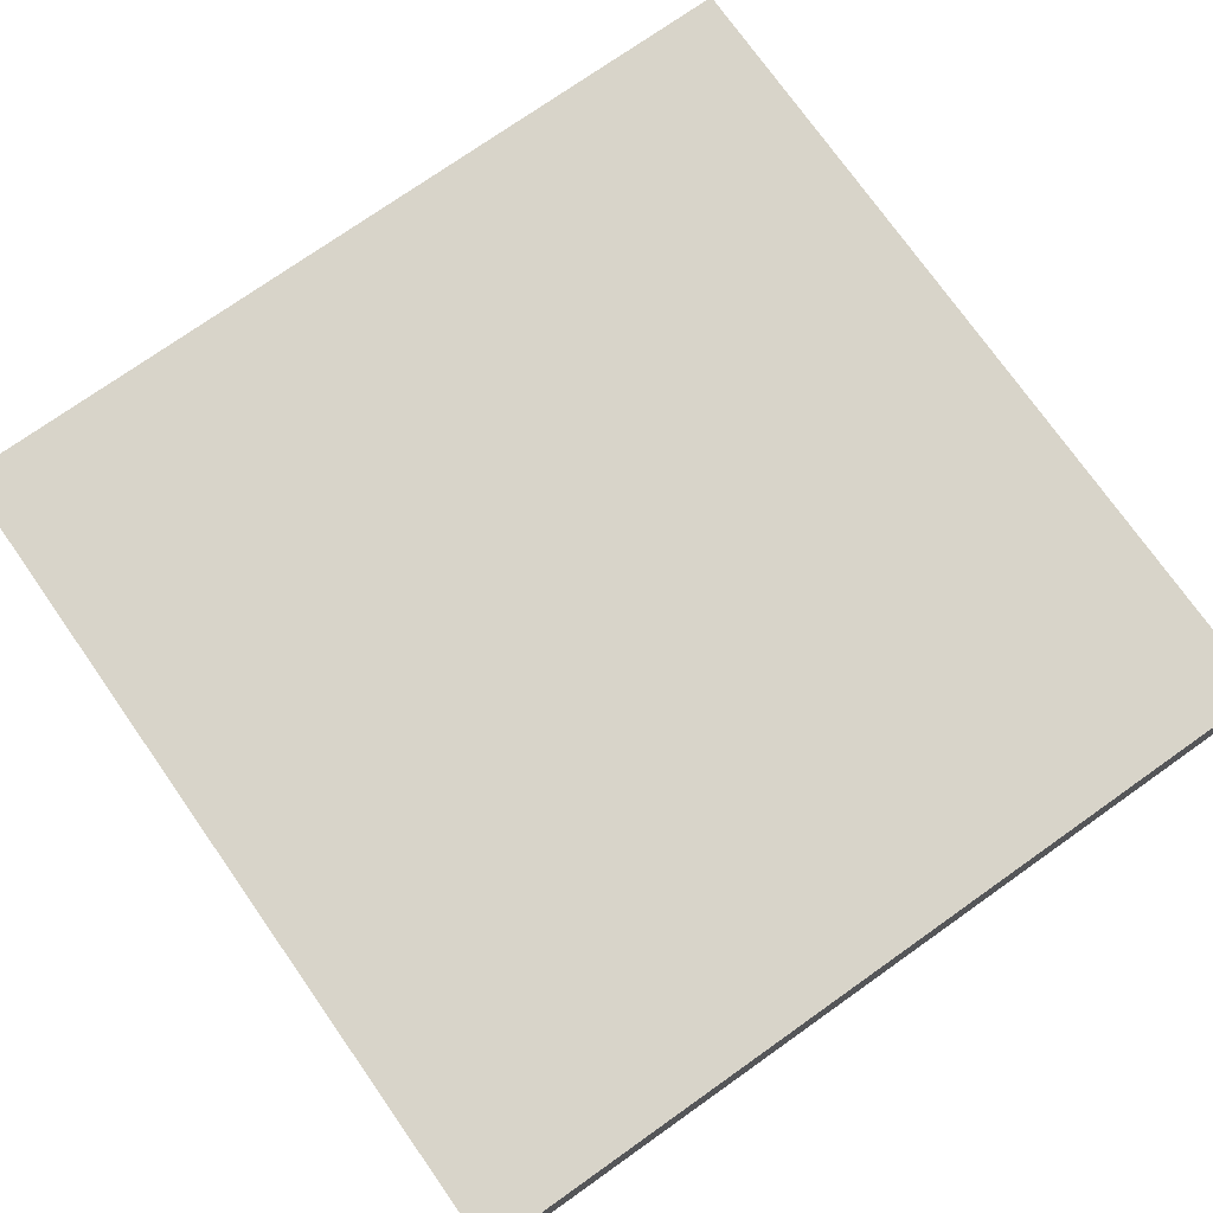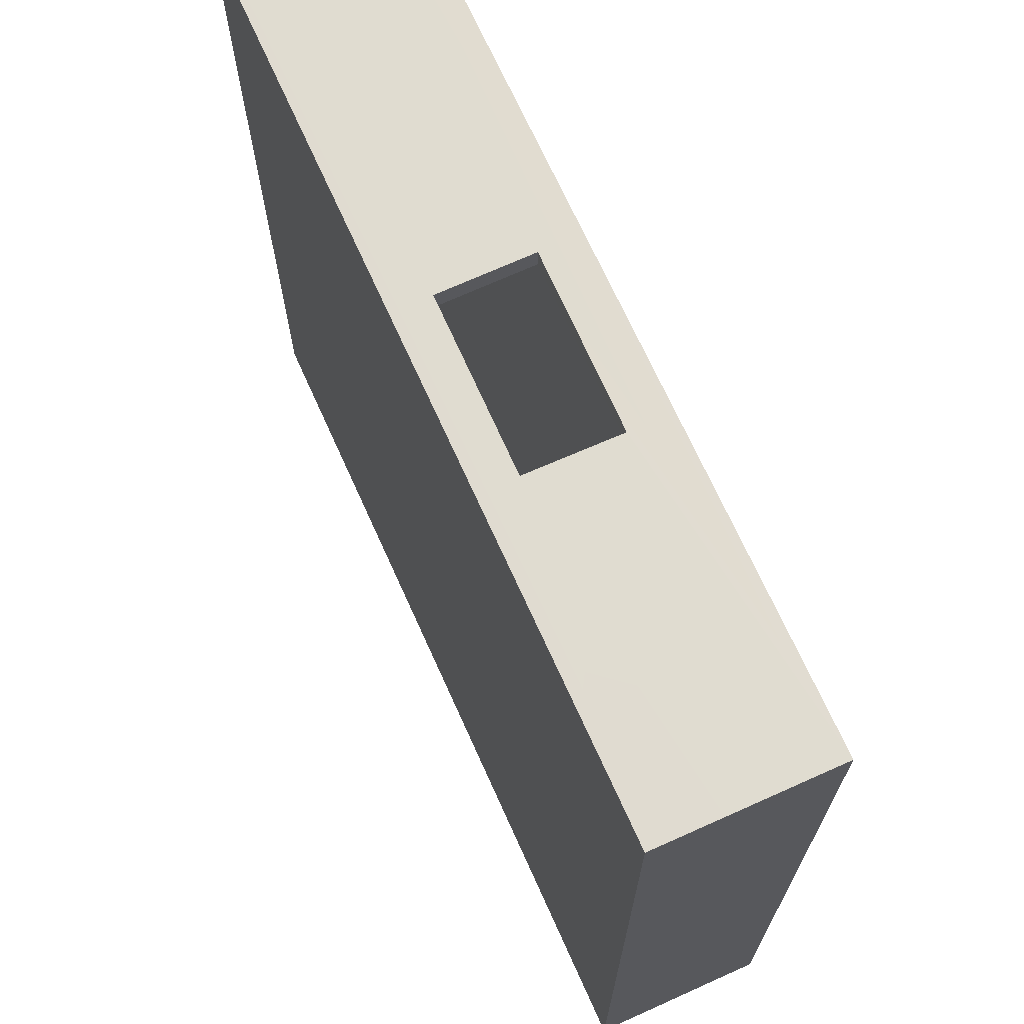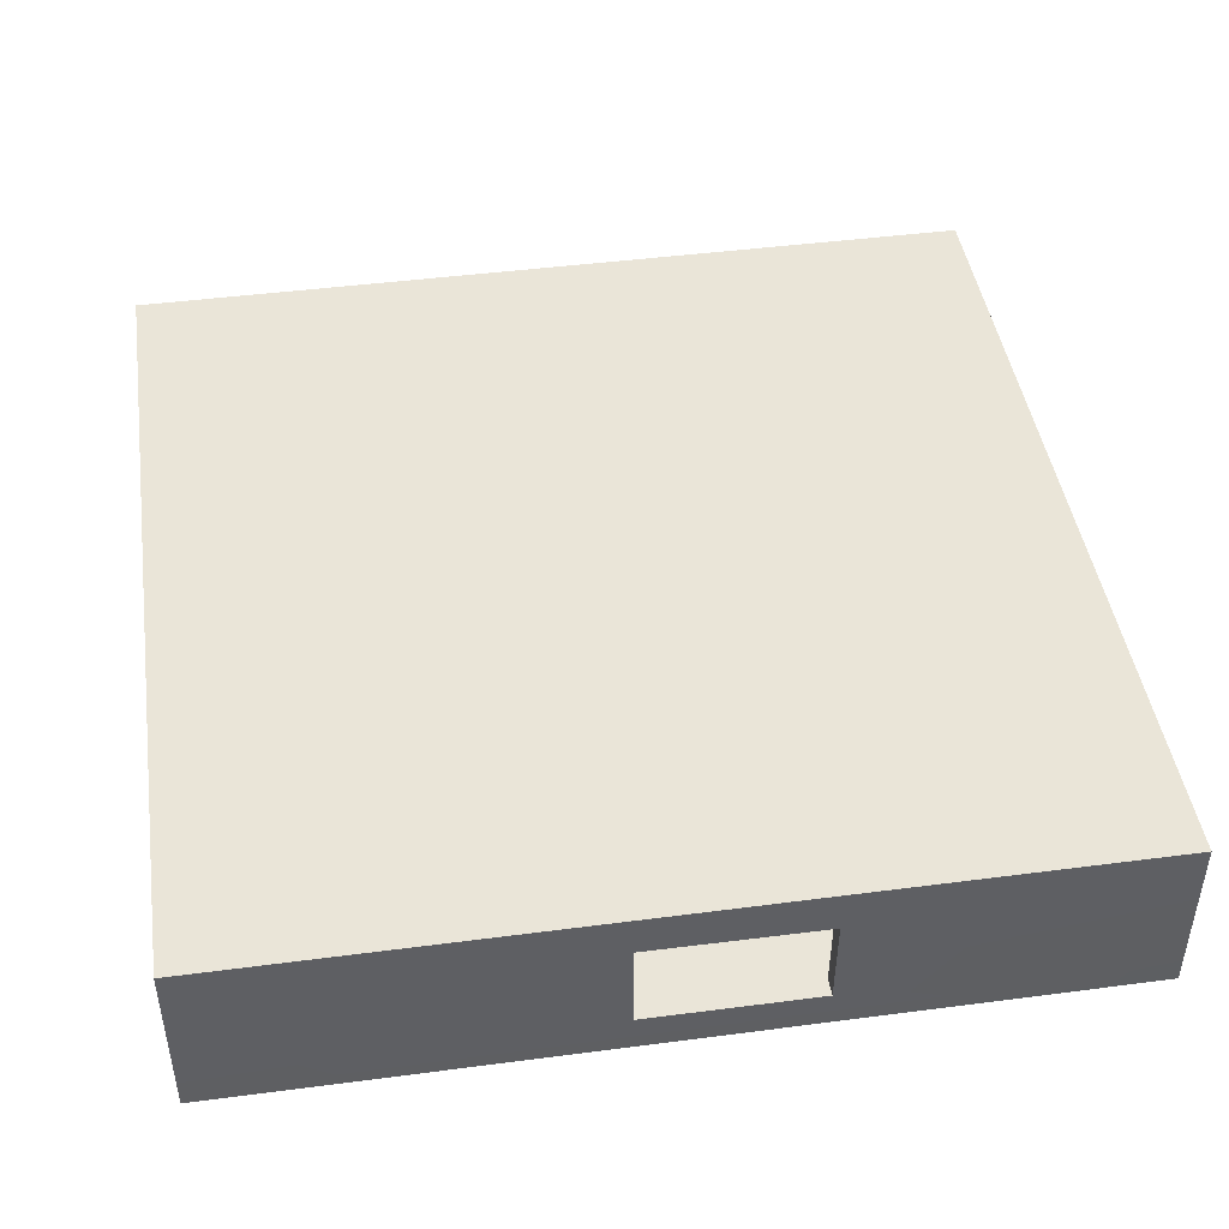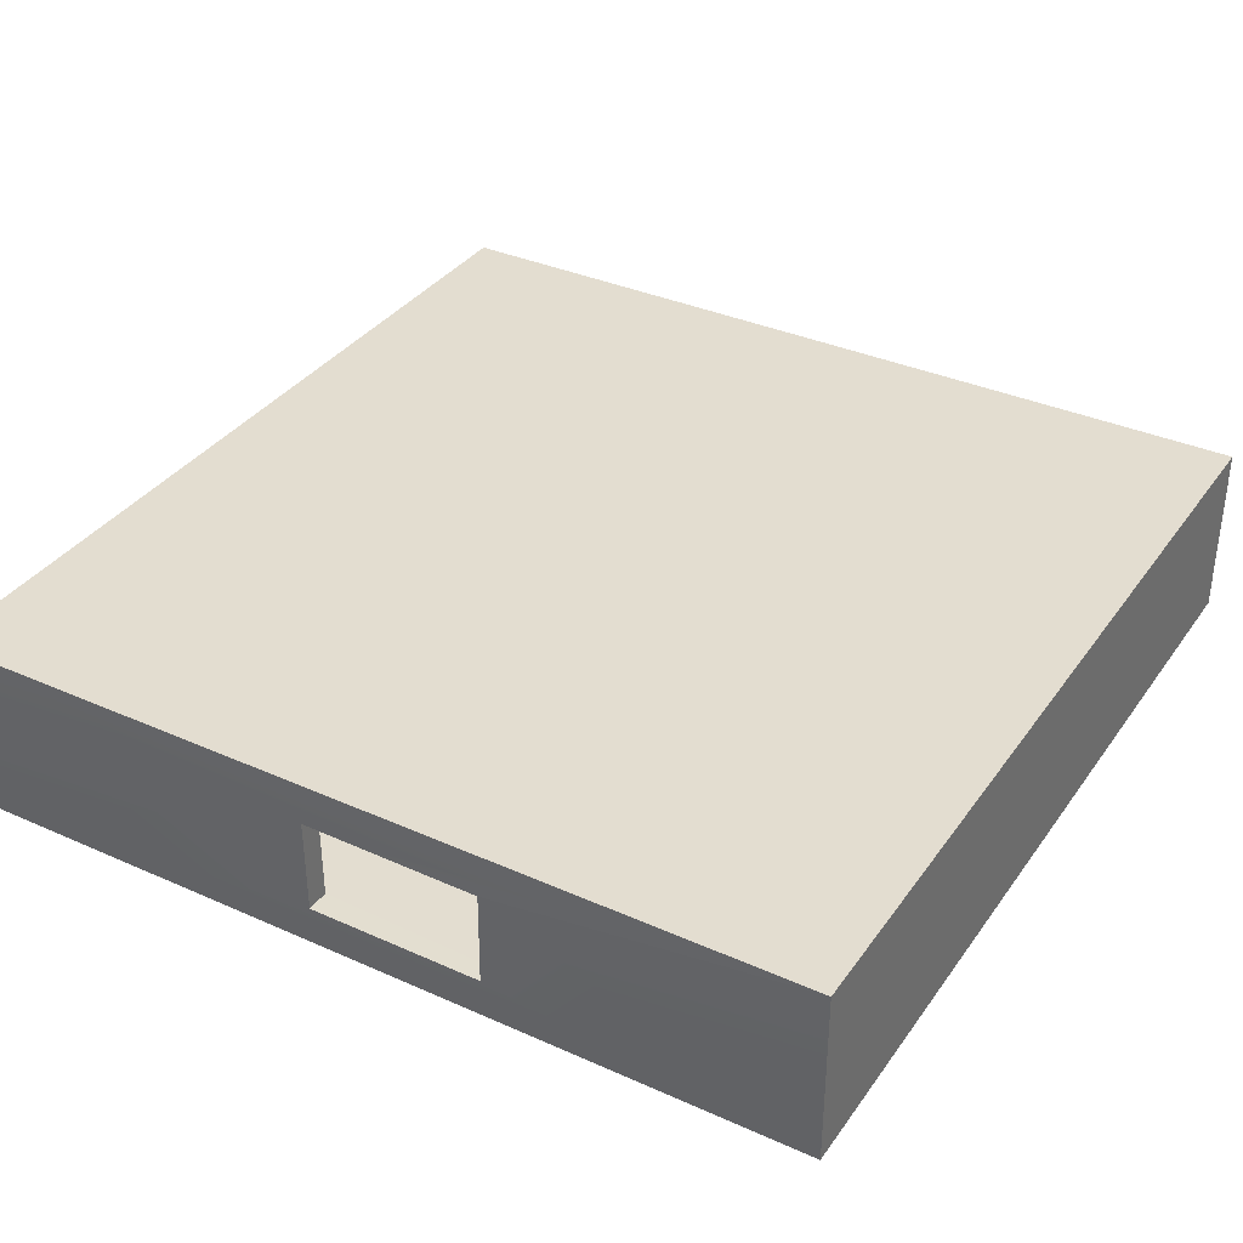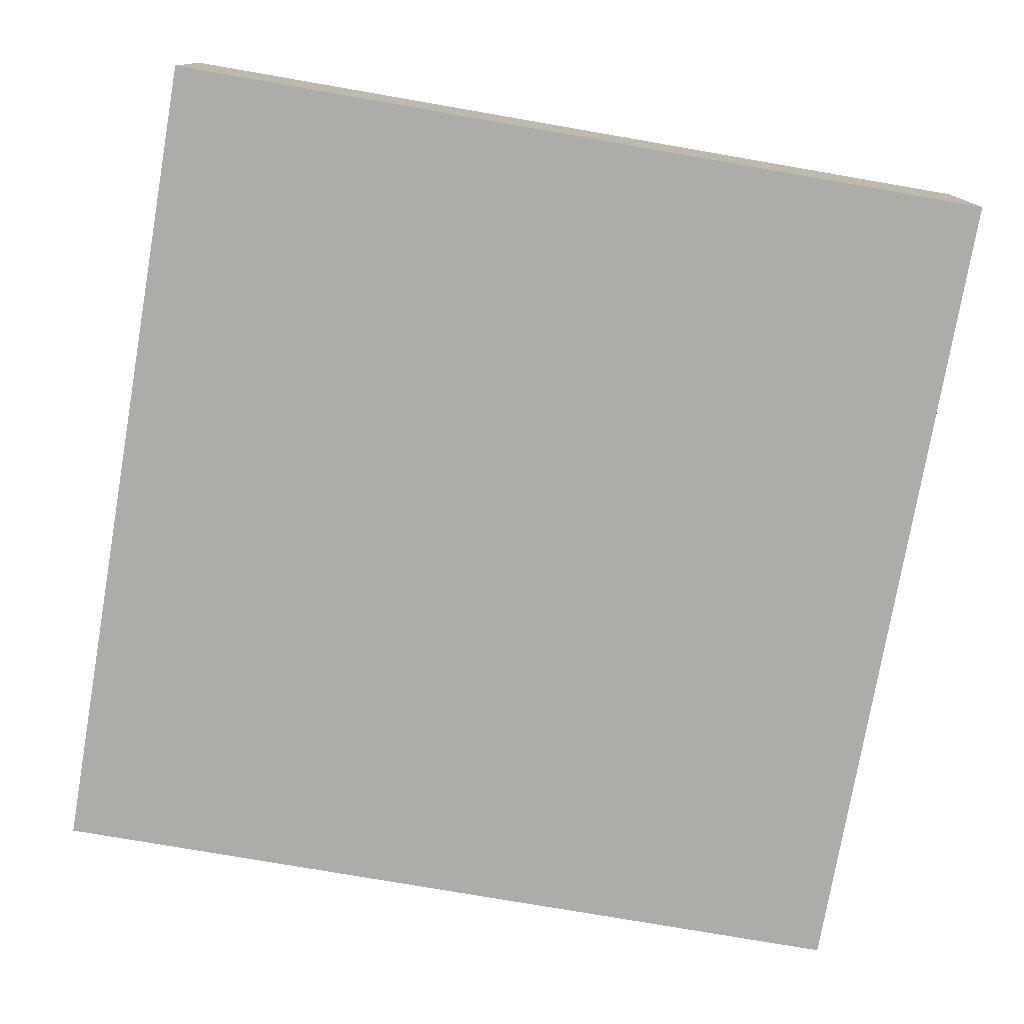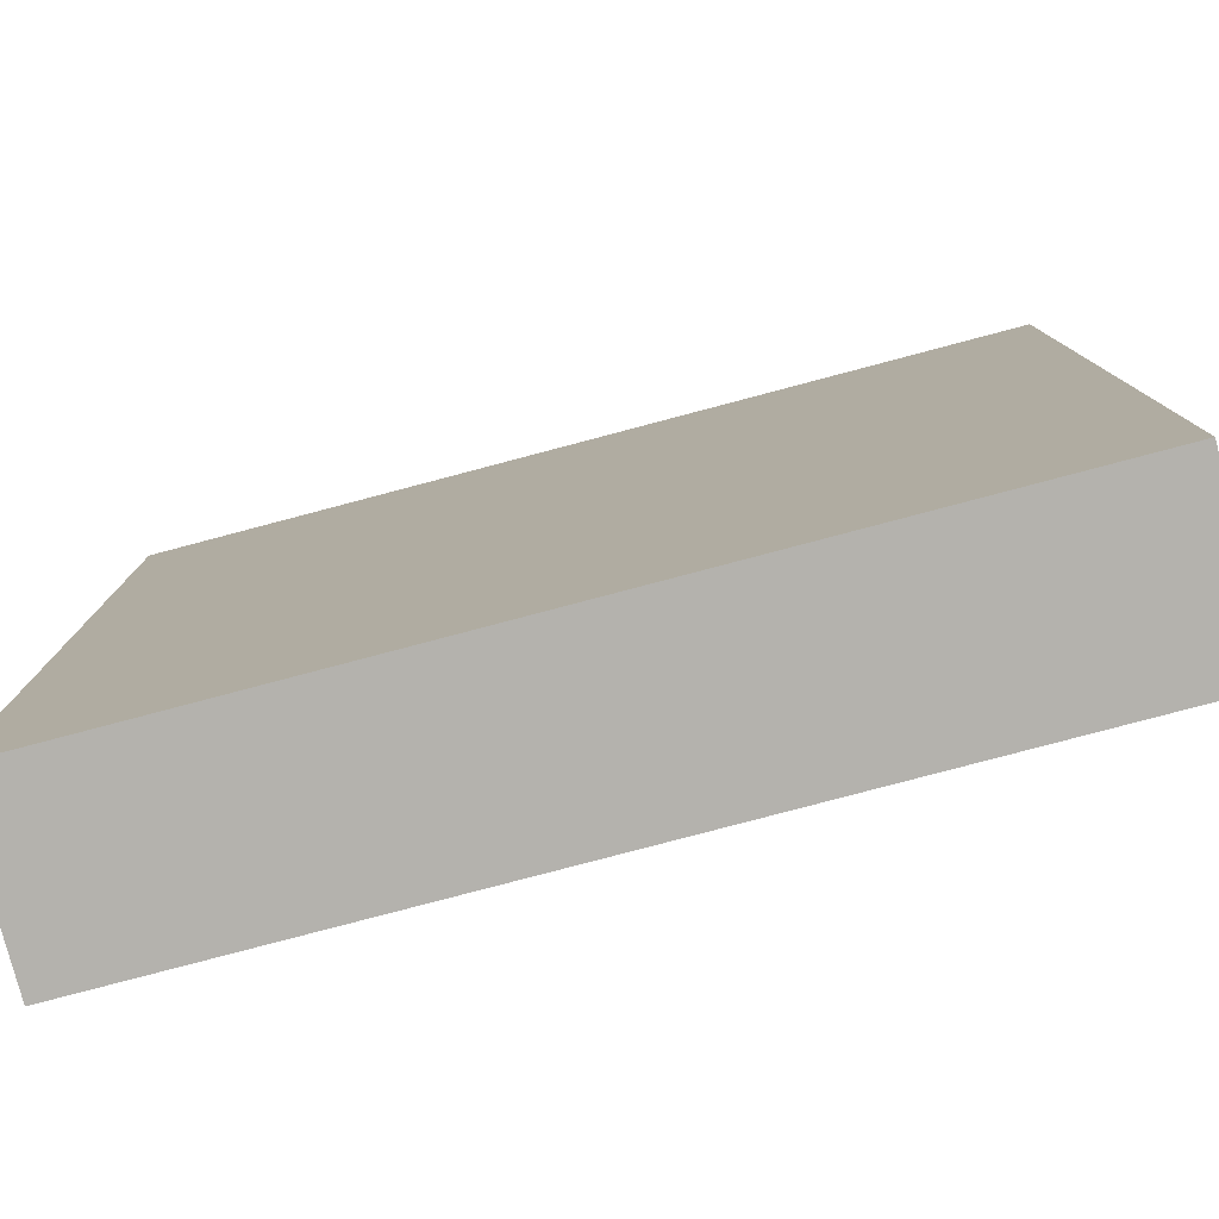
<metadata>
{"format":"obj","ext":"obj","renderer":"f3d","projection":"perspective","resolution":1024,"background":"white","views":[{"elev":75.1,"azim":-125.2,"up":"+Y"},{"elev":69.6,"azim":65.8,"up":"+Z"},{"elev":45.0,"azim":-8.6,"up":"+Y"},{"elev":35.6,"azim":30.5,"up":"+Y"},{"elev":-76.9,"azim":170.2,"up":"+Y"},{"elev":-79.6,"azim":-165.2,"up":"+Z"}]}
</metadata>
<code>
o House_Facade_House
v -1.143 3.044 10.01
v -1.13 0.9032 10.01
v -10 -0 10
v -10 4 10
v -10 4 -10
v -10 0 -10
v 10 4 -10
v 10 0 -10
v 10 4 10
v 10 -0 10
v 2.814 0.888 10.01
v 2.836 3.018 10.01
v -9.492 3.6 9.583
f 3 4 5 6
f 6 5 7 8
f 8 7 9 10
f 6 8 10 3
f 7 5 4 9
f 1 4 3 2
f 10 11 2 3
f 10 9 12 11
f 9 4 1 12
l 9 13
o inside
v -9.492 0.4 9.583
v -9.492 0.4 -9.583
v -9.492 3.6 -9.583
v -9.492 3.6 9.583
v 9.492 0.4 -9.583
v 9.492 3.6 -9.583
v 9.492 0.4 9.583
v 9.492 3.6 9.583
v -6.692 3.6 9.583
v -1.143 3.044 9.492
v 2.835 3.018 9.583
v -1.13 0.9032 9.492
v 2.813 0.888 9.583
f 14 15 16 17
f 15 18 19 16
f 18 20 21 19
f 19 21 22 17 16
f 23 17 21 24
f 23 25 14 17
f 26 24 21 20
f 26 20 14 25
f 15 14 20 18
o opening
v 2.835 3.018 9.583
v 2.835 3.018 10
v -1.143 3.044 10.01
v -1.143 3.044 9.492
v -1.13 0.9032 10.01
v -1.13 0.9032 9.492
v 2.813 0.888 9.583
v 2.814 0.888 10.01
v 2.836 3.018 10.01
f 27 28 29 30
f 30 29 31 32
f 33 34 35 27
f 33 32 31 34

</code>
